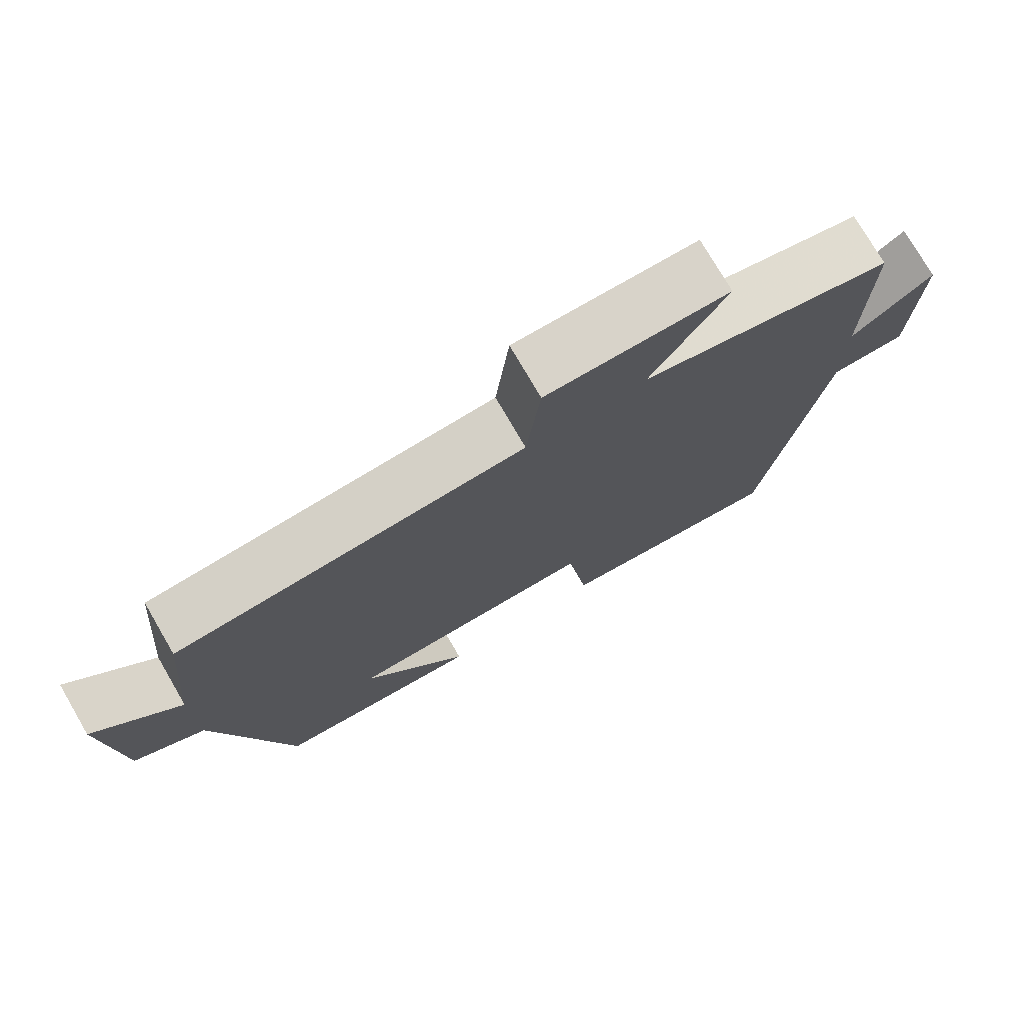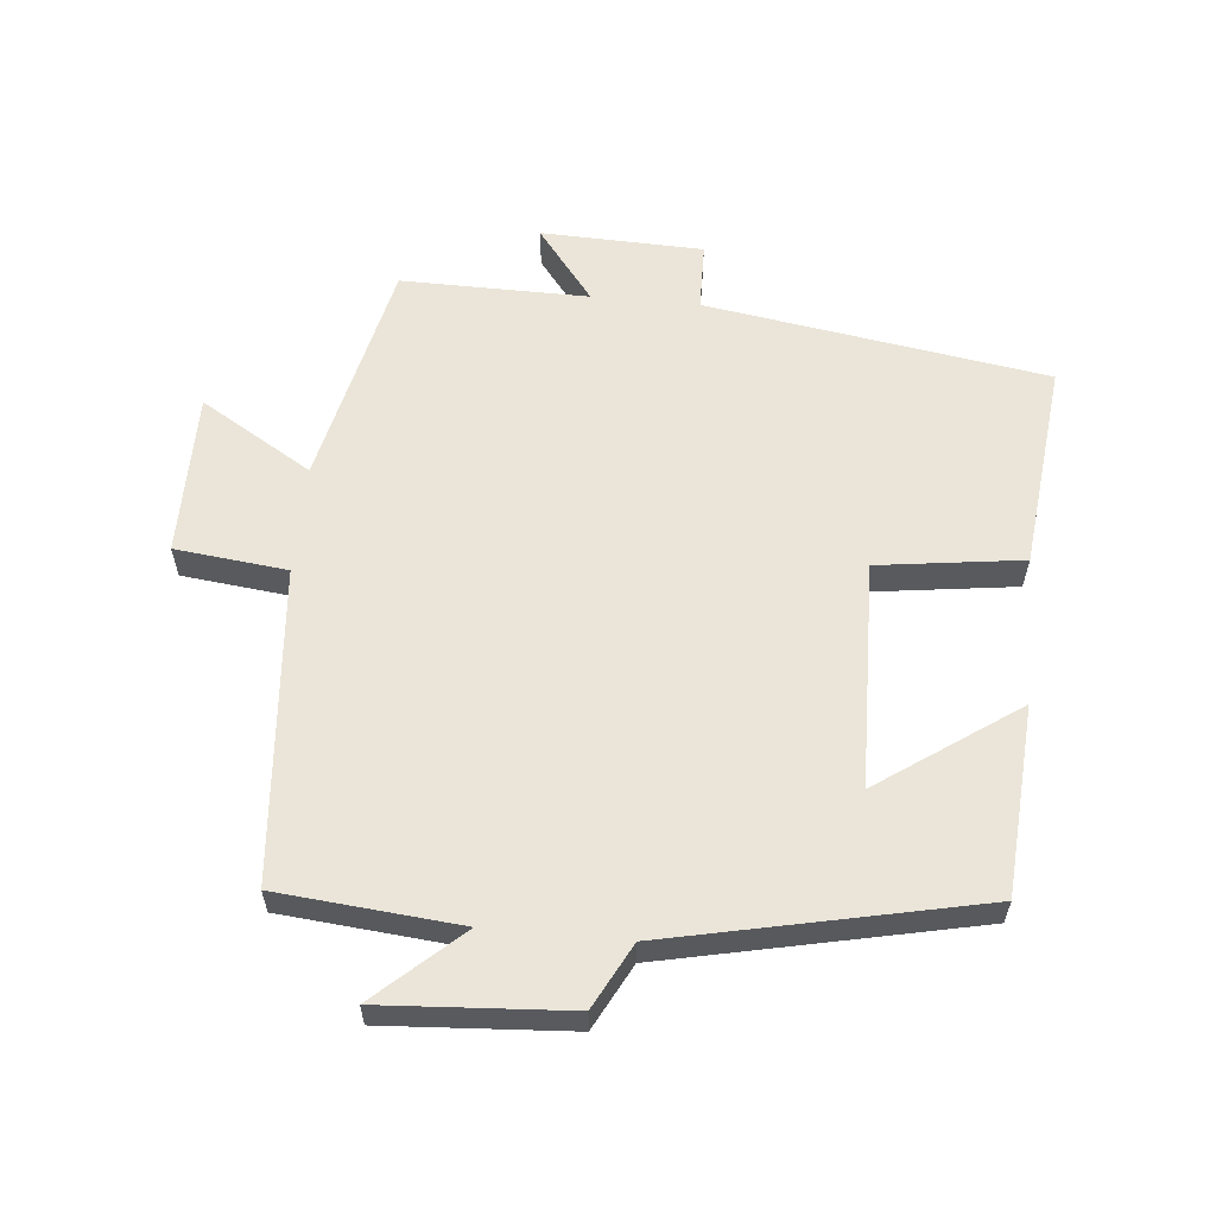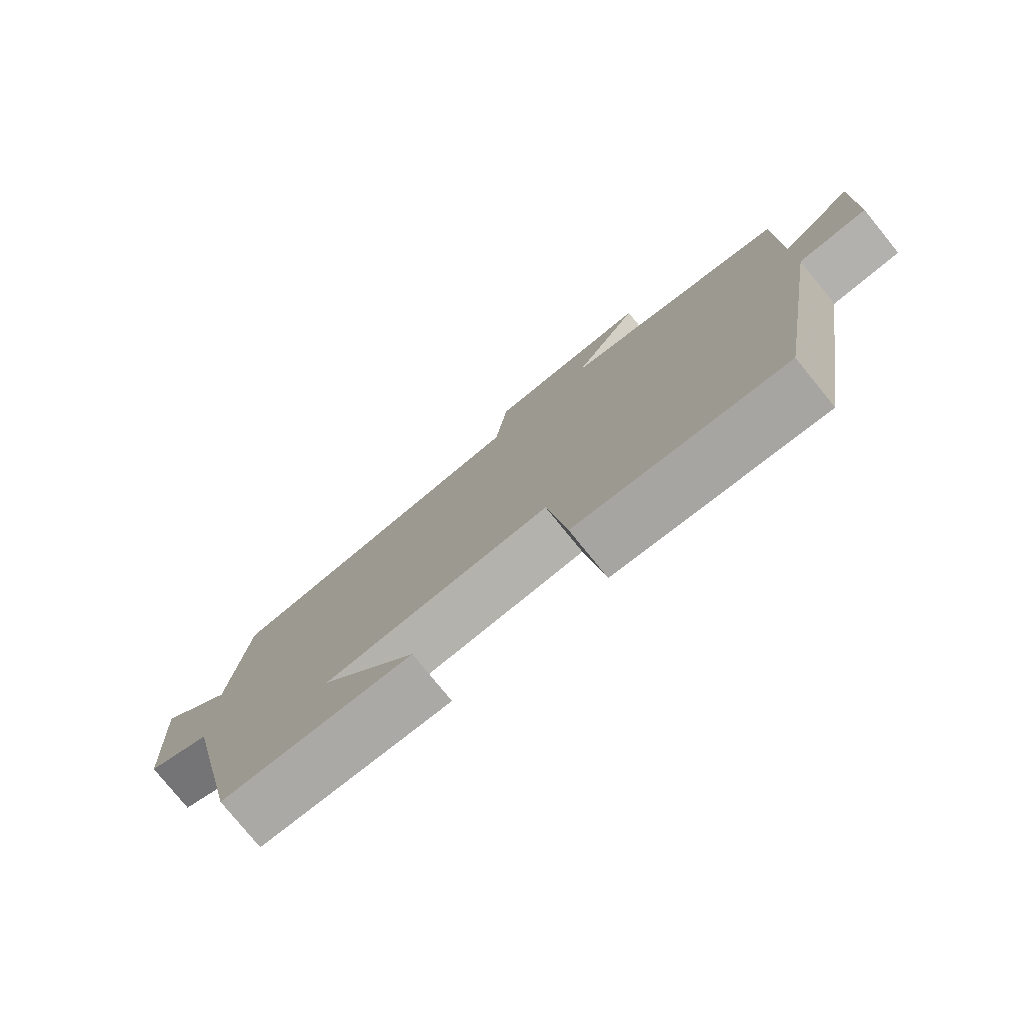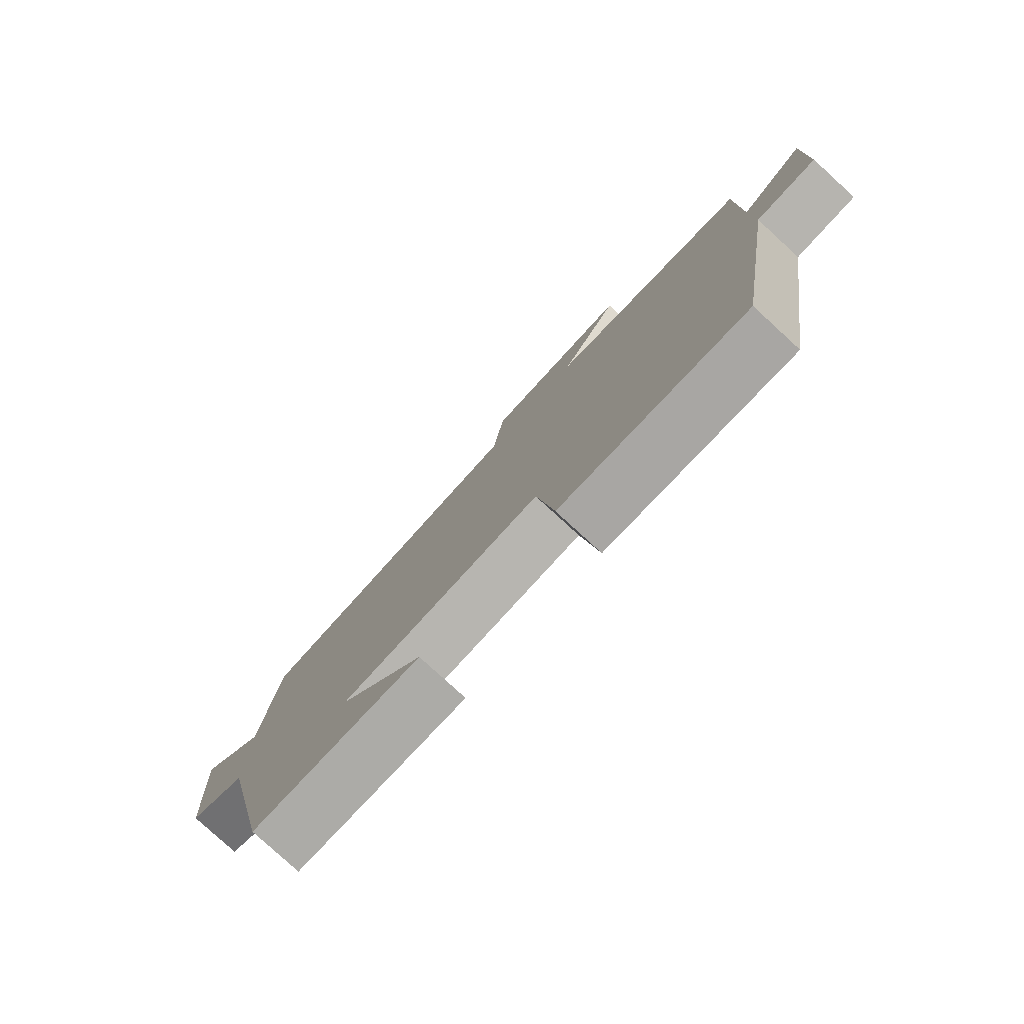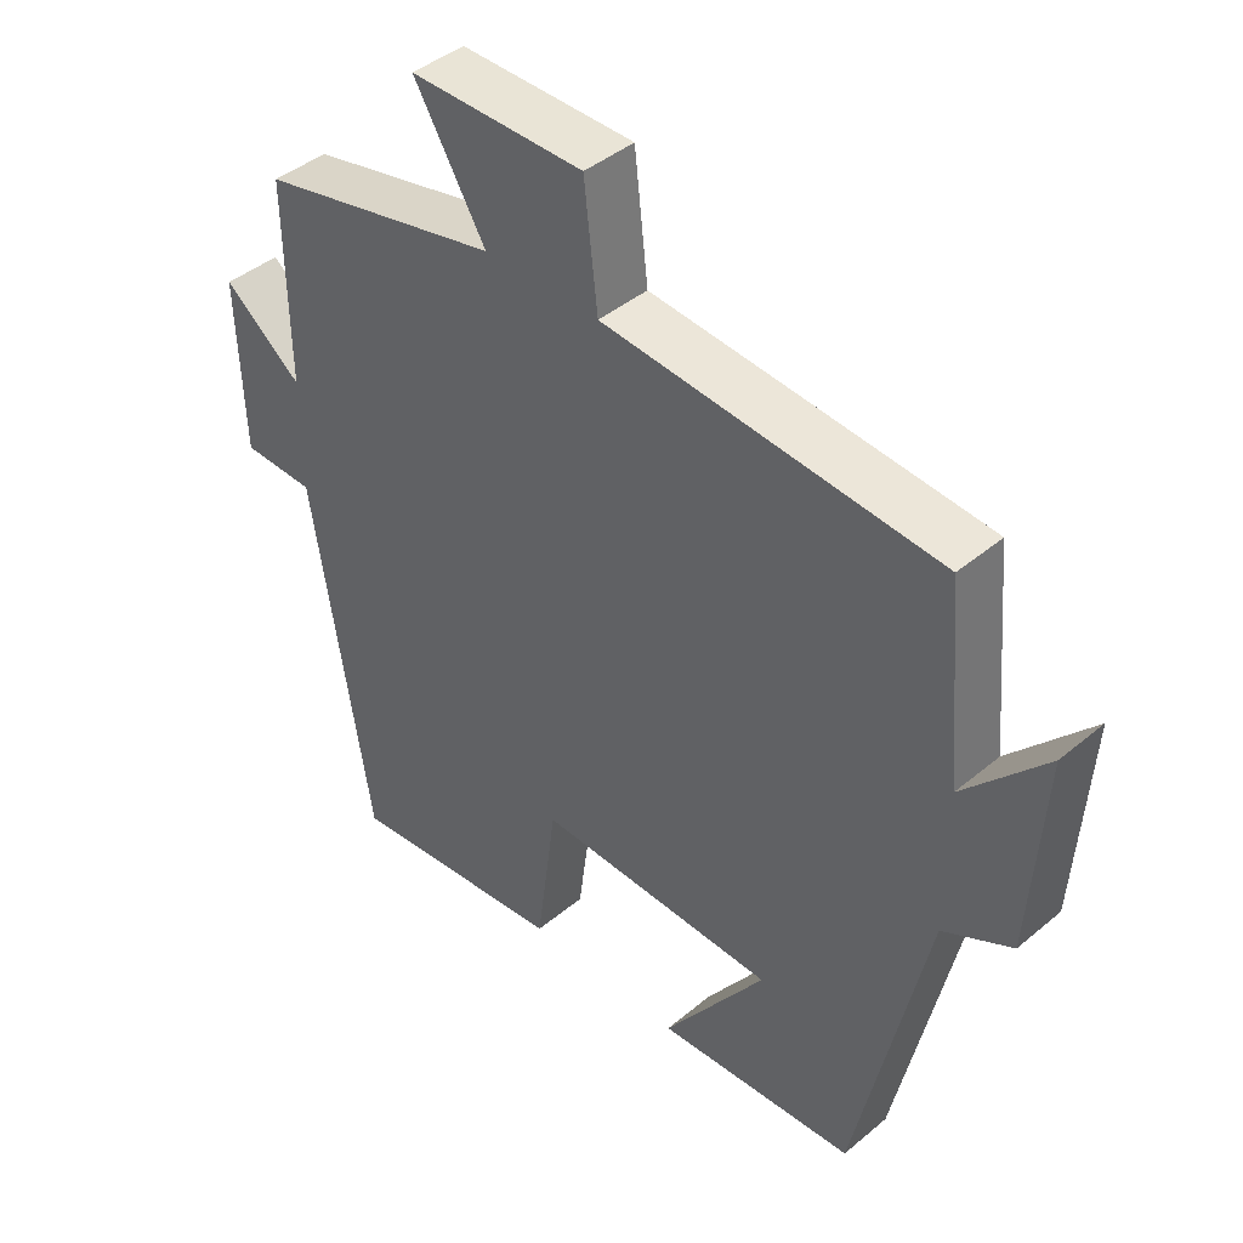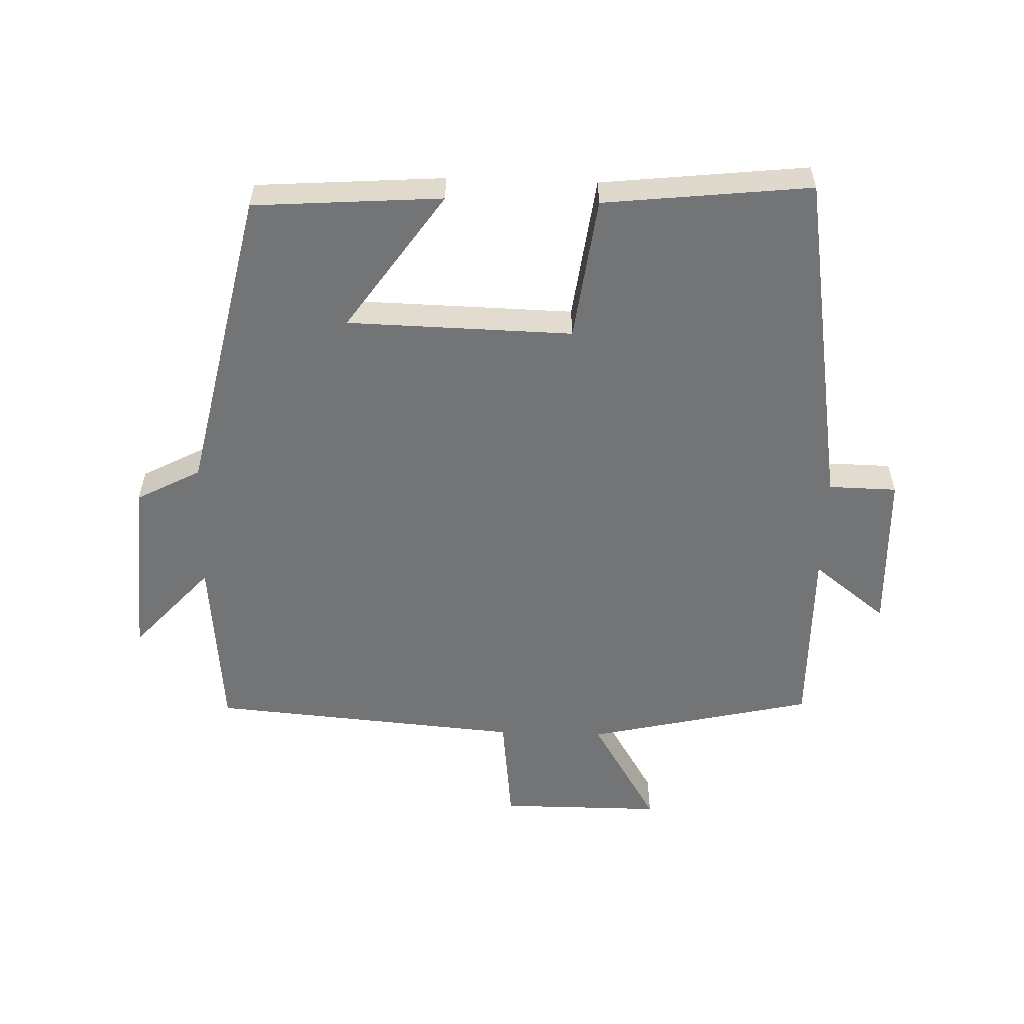
<metadata>
{"format":"obj","ext":"obj","renderer":"f3d","projection":"perspective","resolution":1024,"background":"white","views":[{"elev":75.9,"azim":149.8,"up":"+Z"},{"elev":59.3,"azim":95.4,"up":"+Y"},{"elev":-78.4,"azim":-140.9,"up":"+Z"},{"elev":-79.7,"azim":-132.5,"up":"+Z"},{"elev":42.7,"azim":45.2,"up":"+Z"},{"elev":-56.2,"azim":178.2,"up":"+Y"}]}
</metadata>
<code>
v 0.401 0.07 -0.48
v 0.117 0.07 -0.5
v 0.262 0.07 -0.291
v -0.078 0.07 -0.283
v -0.107 0.07 -0.5
v -0.419 0.07 -0.534
v -0.5 0.07 -0.02
v -0.603 0.07 -0.018
v -0.611 0.07 0.226
v -0.5 0.07 0.14
v -0.503 0.07 0.422
v -0.16 0.07 0.5
v -0.261 0.07 0.668
v -0.015 0.07 0.668
v 0.004 0.07 0.5
v 0.475 0.07 0.461
v 0.5 0.07 0.188
v 0.615 0.07 0.315
v 0.597 0.07 0.035
v 0.5 0.07 -0.016
v 0.401 0 -0.48
v 0.117 0 -0.5
v 0.262 0 -0.291
v -0.078 0 -0.283
v -0.107 0 -0.5
v -0.419 0 -0.534
v -0.5 0 -0.02
v -0.603 0 -0.018
v -0.611 0 0.226
v -0.5 0 0.14
v -0.503 0 0.422
v -0.16 0 0.5
v -0.261 0 0.668
v -0.015 0 0.668
v 0.004 0 0.5
v 0.475 0 0.461
v 0.5 0 0.188
v 0.615 0 0.315
v 0.597 0 0.035
v 0.5 0 -0.016
f 17 18 19 20
f 17 20 1
f 16 17 1
f 15 16 1
f 12 13 14 15
f 10 11 12 15
f 7 8 9 10
f 7 10 15
f 6 7 15
f 5 6 15
f 4 5 15
f 3 4 15
f 1 2 3
f 1 3 15
f 40 39 38 37
f 21 40 37
f 21 37 36
f 21 36 35
f 35 34 33 32
f 35 32 31 30
f 30 29 28 27
f 35 30 27
f 35 27 26
f 35 26 25
f 35 25 24
f 35 24 23
f 23 22 21
f 35 23 21
f 1 21 22 2
f 2 22 23 3
f 3 23 24 4
f 4 24 25 5
f 5 25 26 6
f 6 26 27 7
f 7 27 28 8
f 8 28 29 9
f 9 29 30 10
f 10 30 31 11
f 11 31 32 12
f 12 32 33 13
f 13 33 34 14
f 14 34 35 15
f 15 35 36 16
f 16 36 37 17
f 17 37 38 18
f 18 38 39 19
f 19 39 40 20
f 20 40 21 1

</code>
